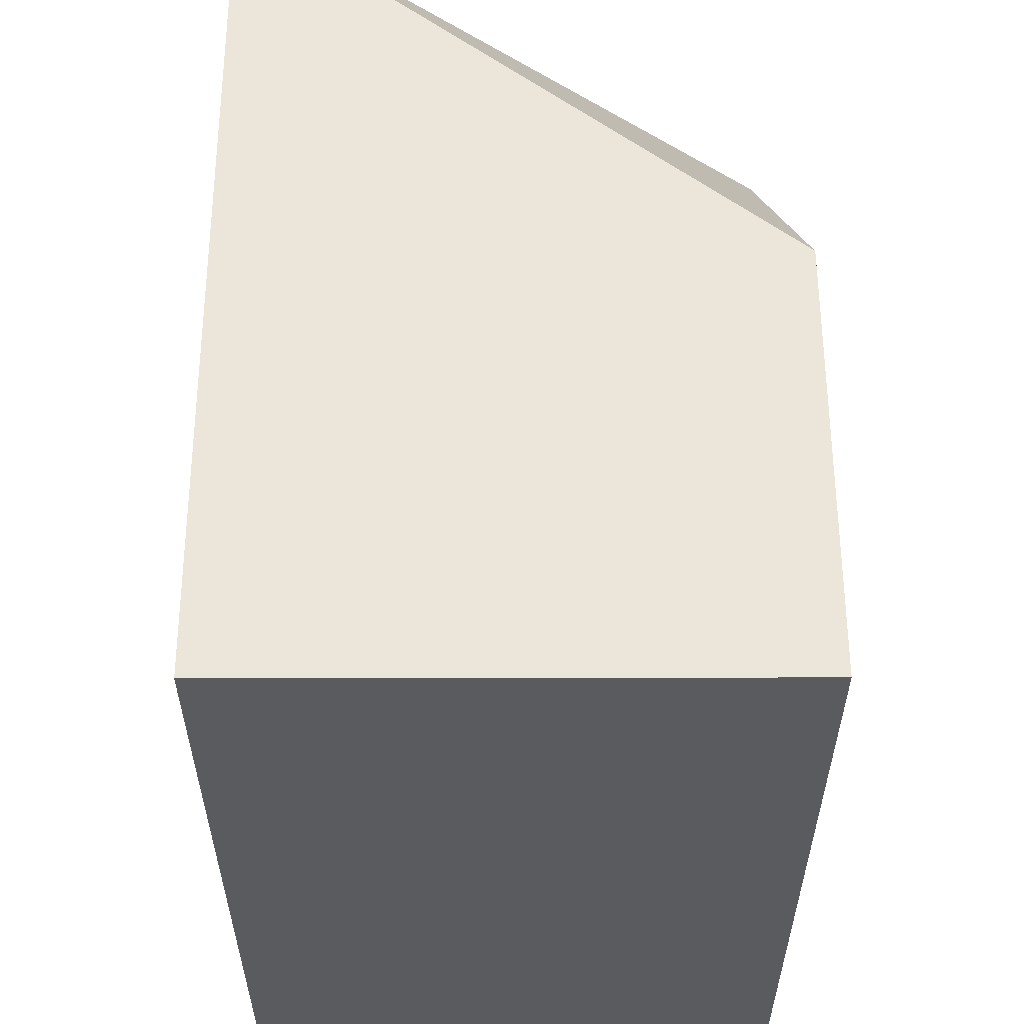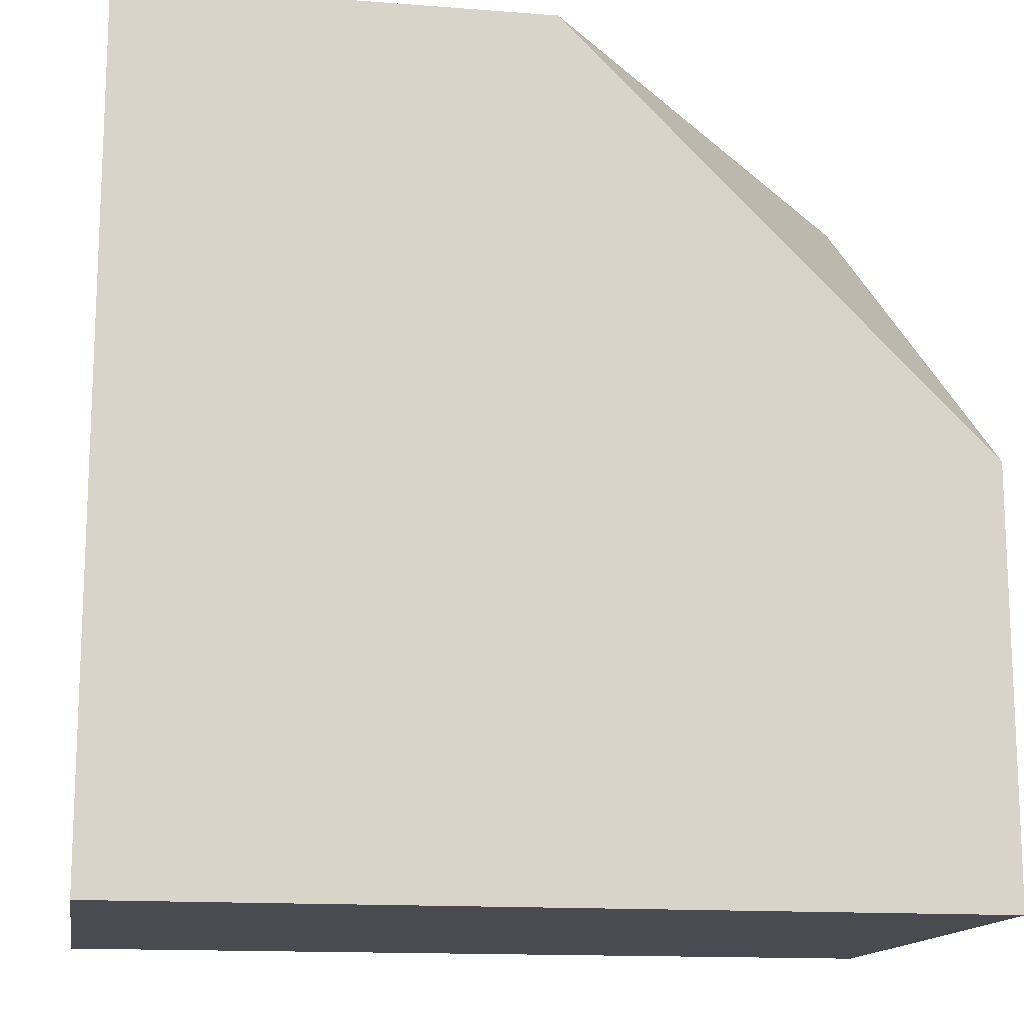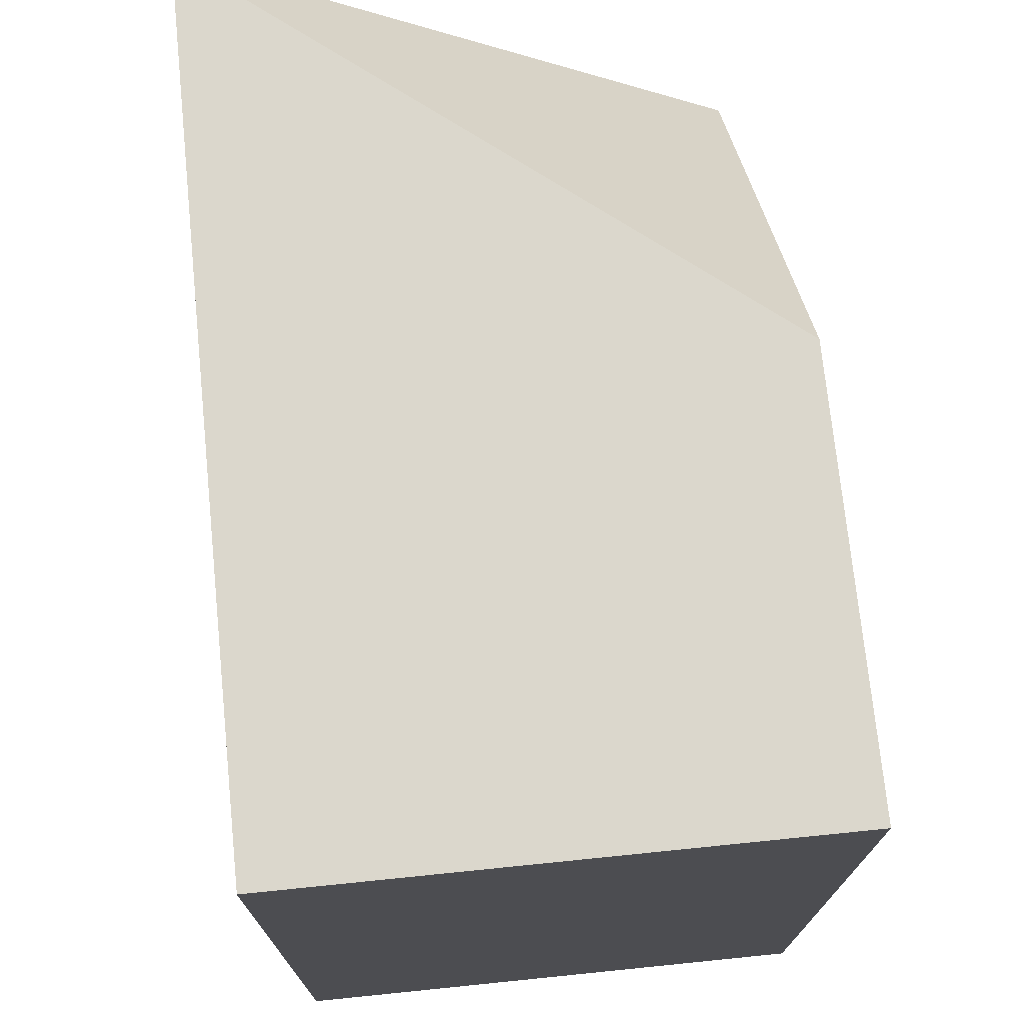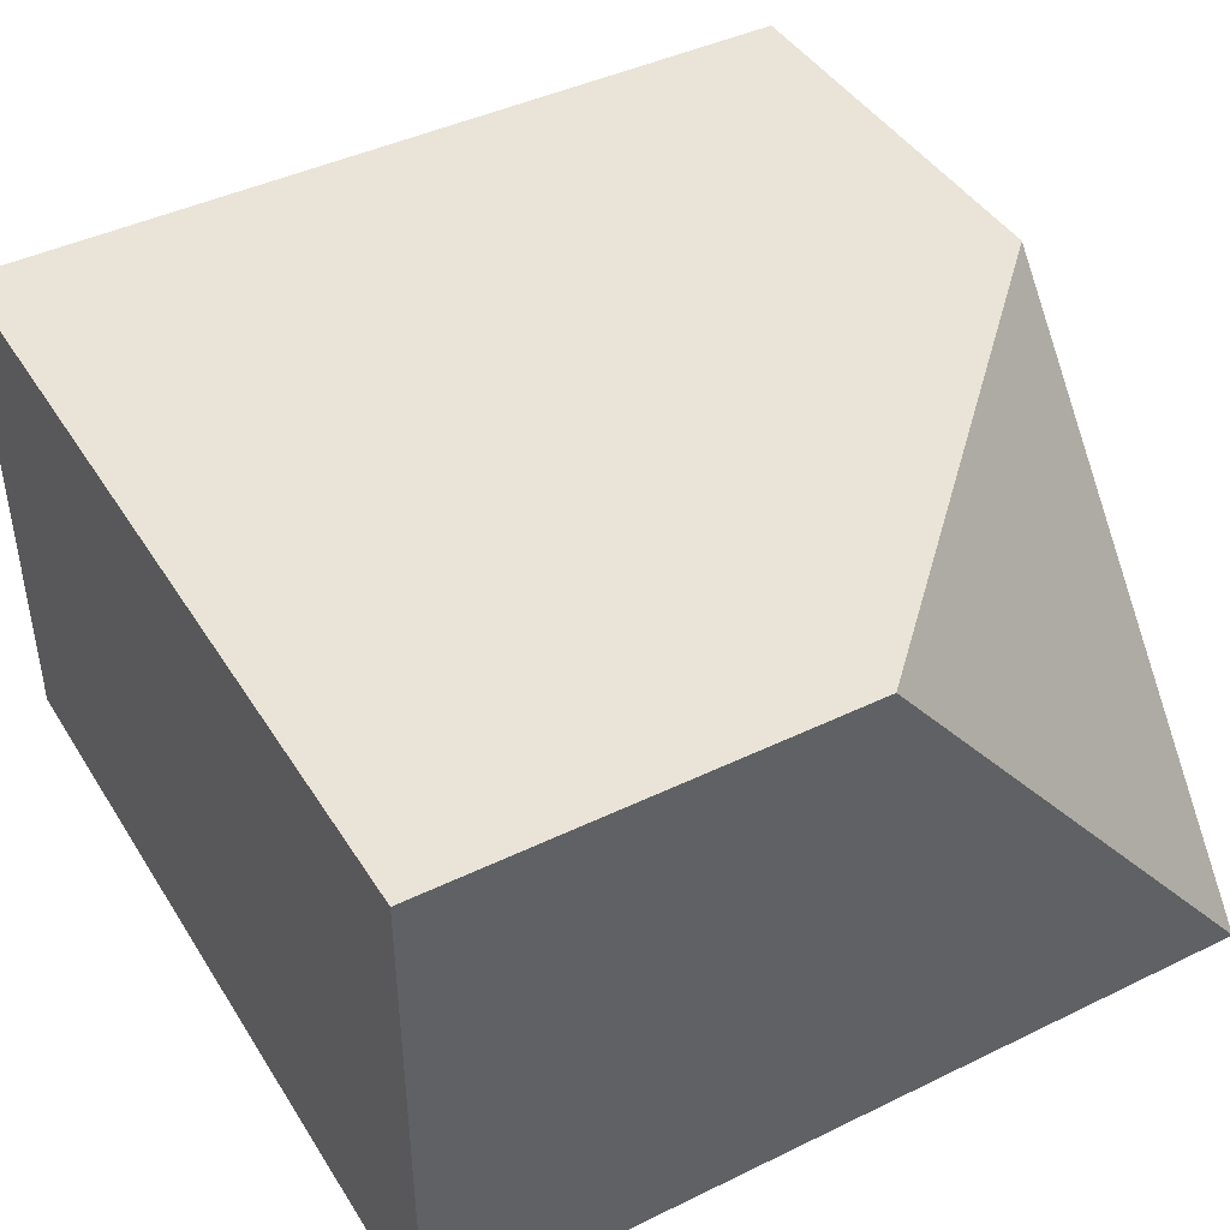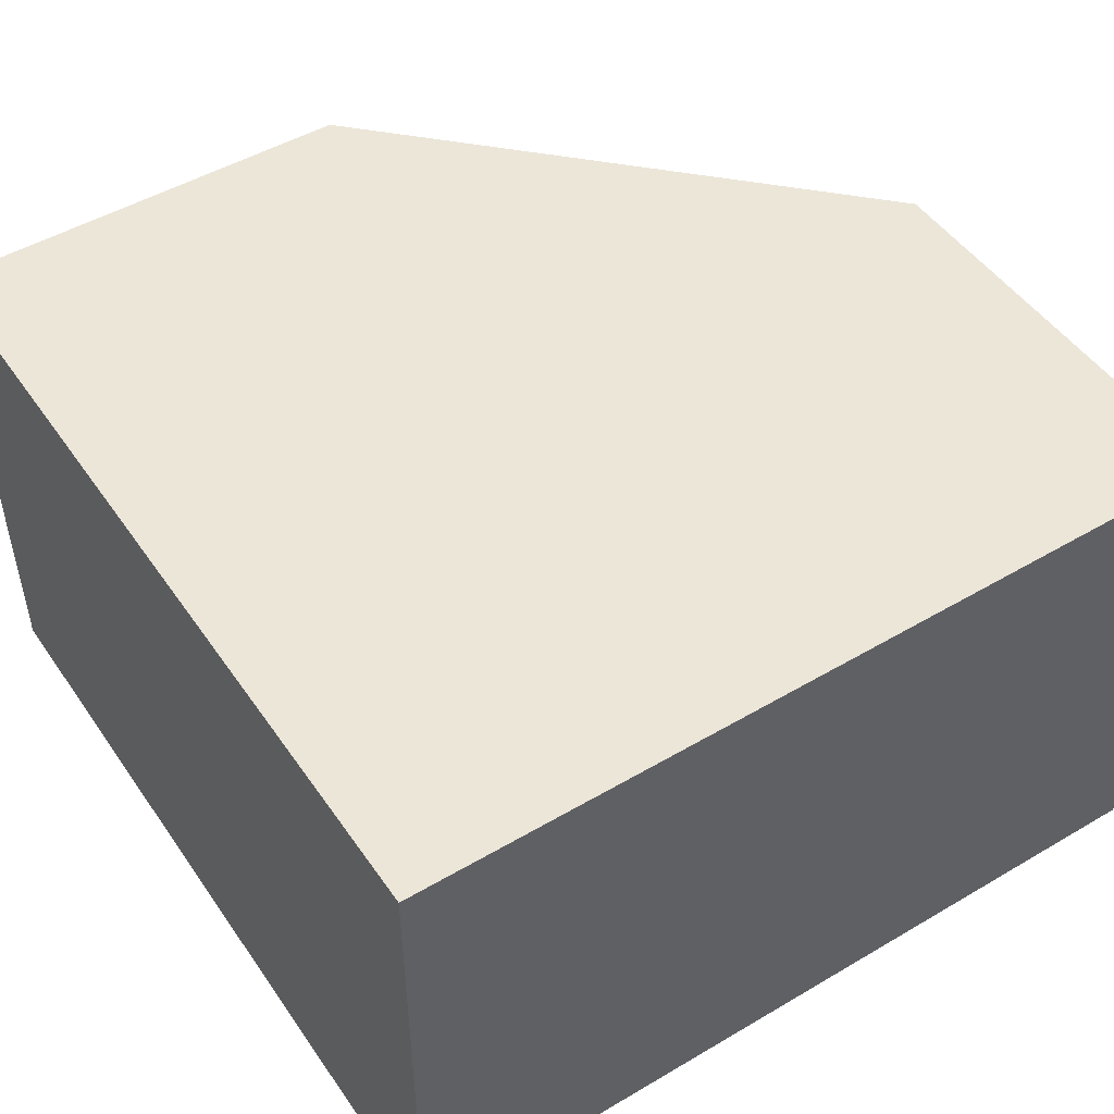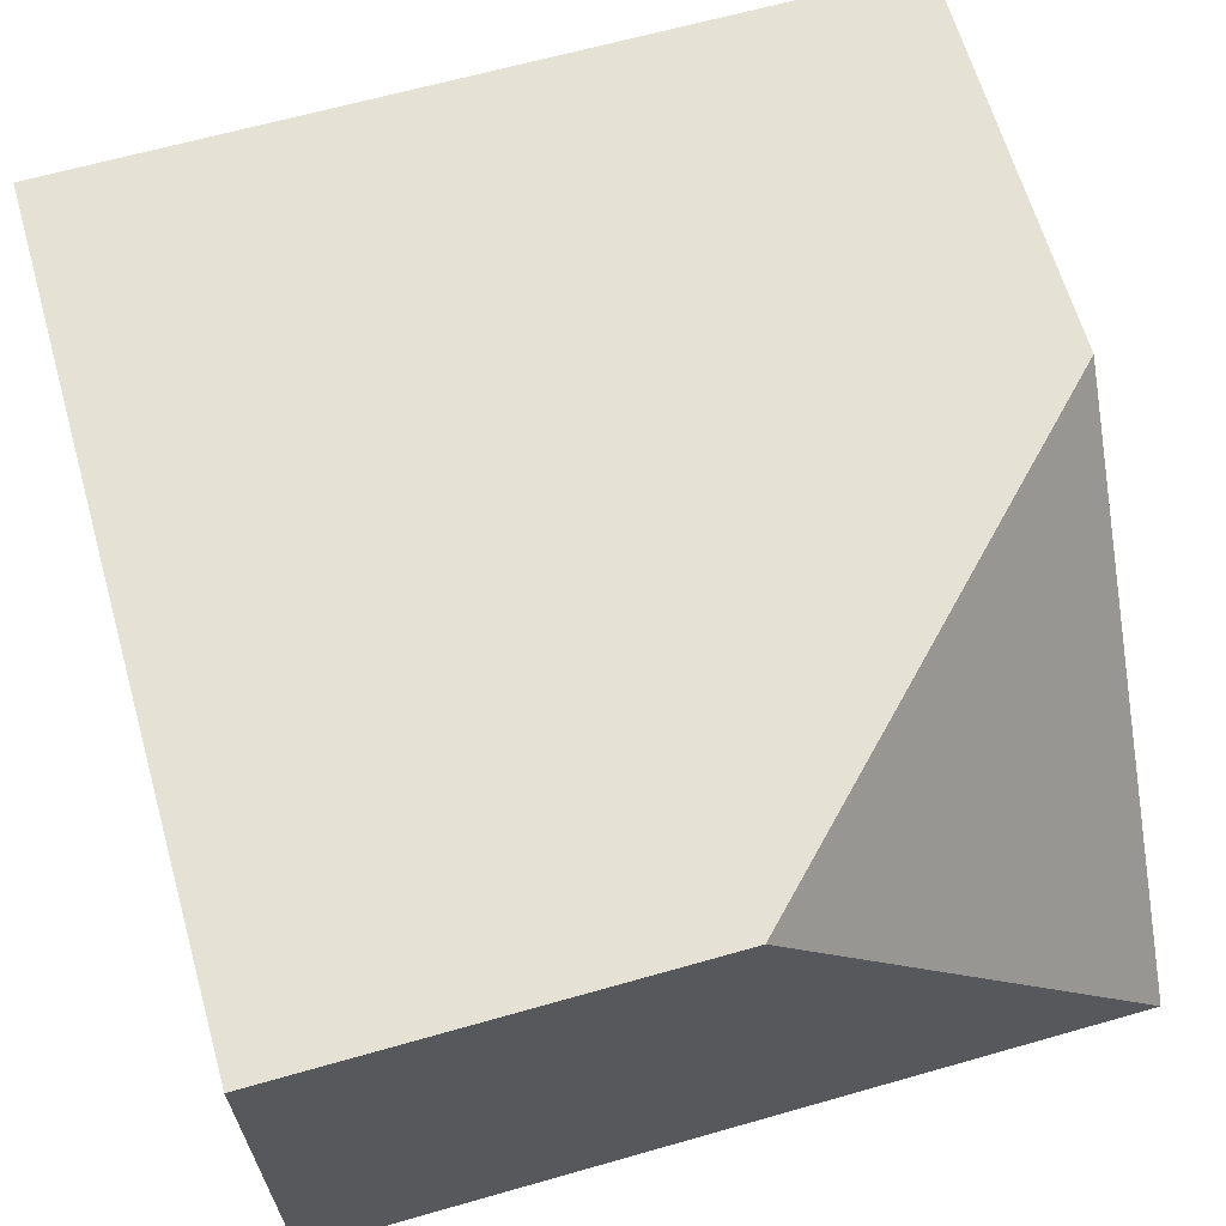
<metadata>
{"format":"obj","ext":"obj","renderer":"f3d","projection":"perspective","resolution":1024,"background":"white","views":[{"elev":57.5,"azim":89.9,"up":"+Z"},{"elev":-14.4,"azim":170.4,"up":"+Z"},{"elev":73.2,"azim":84.2,"up":"+Z"},{"elev":43.2,"azim":-119.9,"up":"+Y"},{"elev":48.9,"azim":146.8,"up":"+Y"},{"elev":64.5,"azim":-106.0,"up":"+Y"}]}
</metadata>
<code>
o modularBuildings_037
v 8 0 -8
v 8 5 -8
v 8 5 0
v 8 0 0
v 0 0 -8
v 0 5 -8
v 0 0 0
v 0 5 -4
v 4 5 0
f 2 4 1
f 6 1 5
f 5 8 6
f 4 5 1
f 9 4 3
f 9 3 2
f 9 8 7
f 2 3 4
f 6 2 1
f 5 7 8
f 4 7 5
f 9 7 4
f 2 6 8
f 8 9 2

</code>
